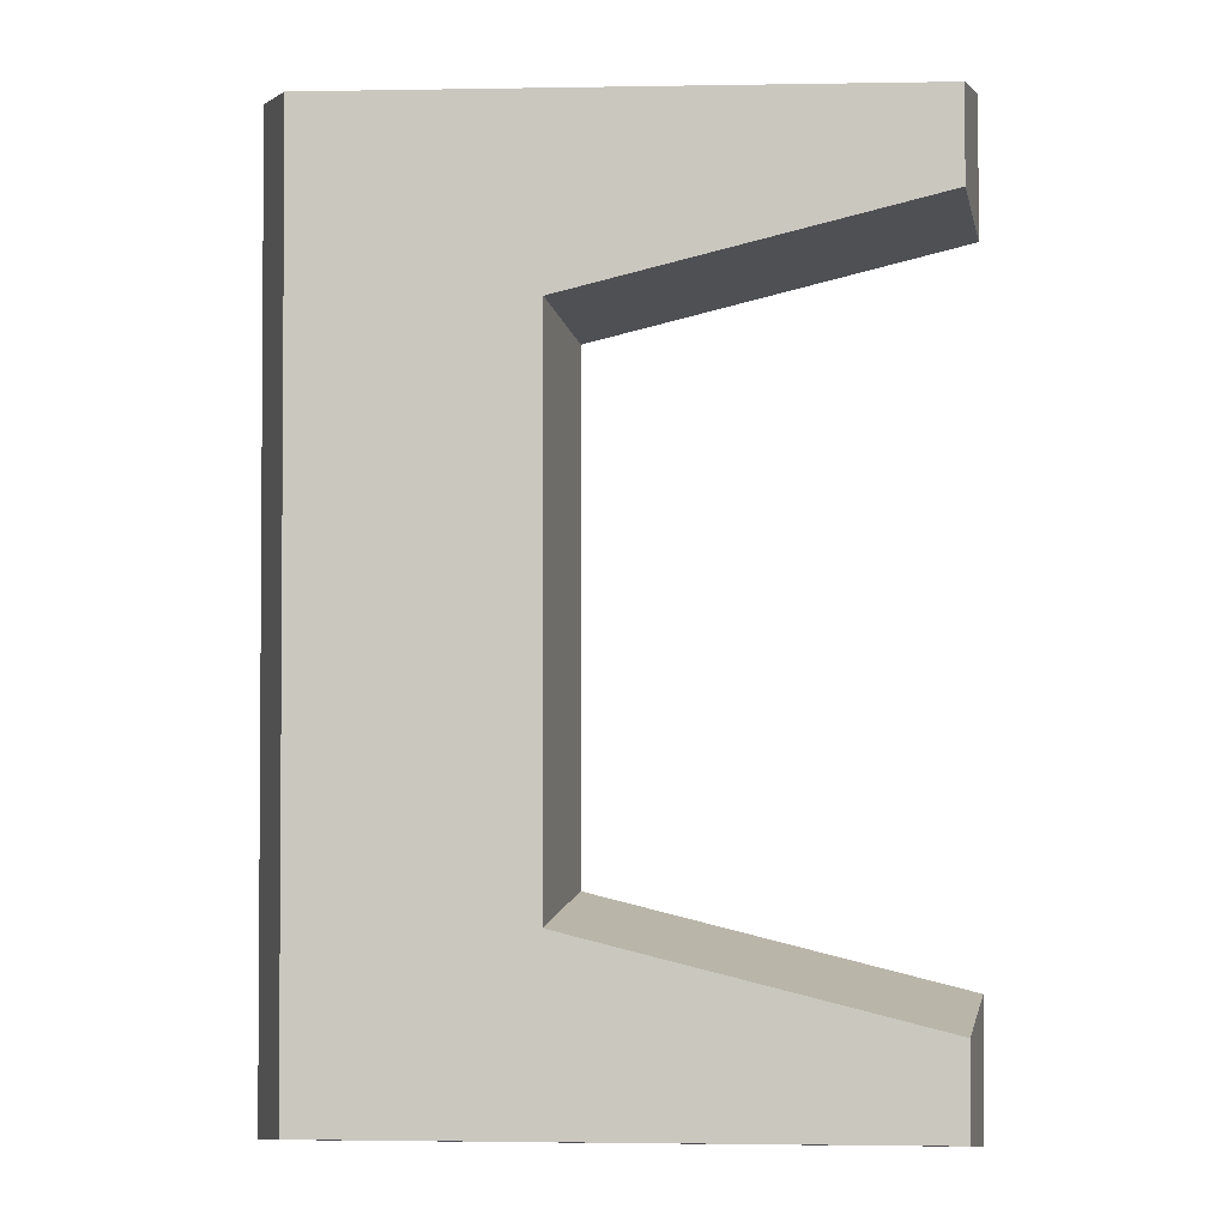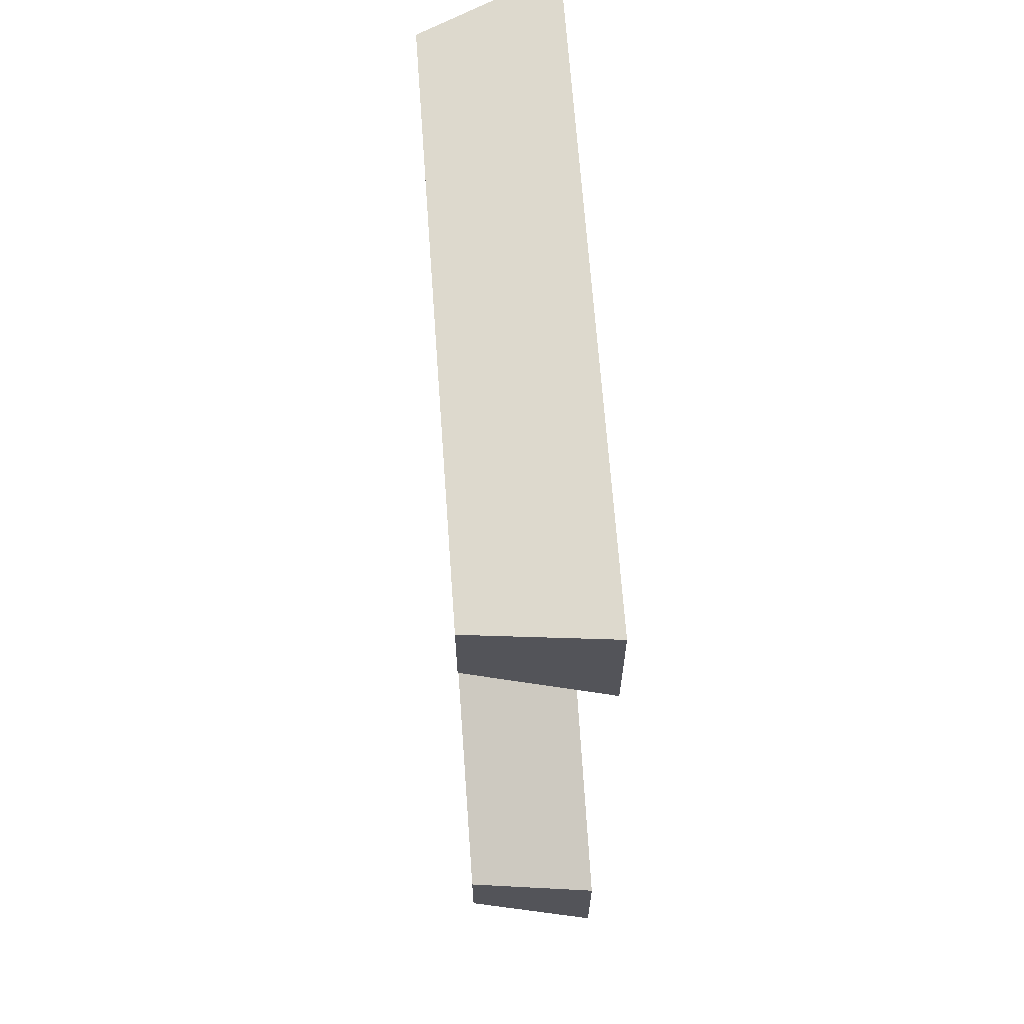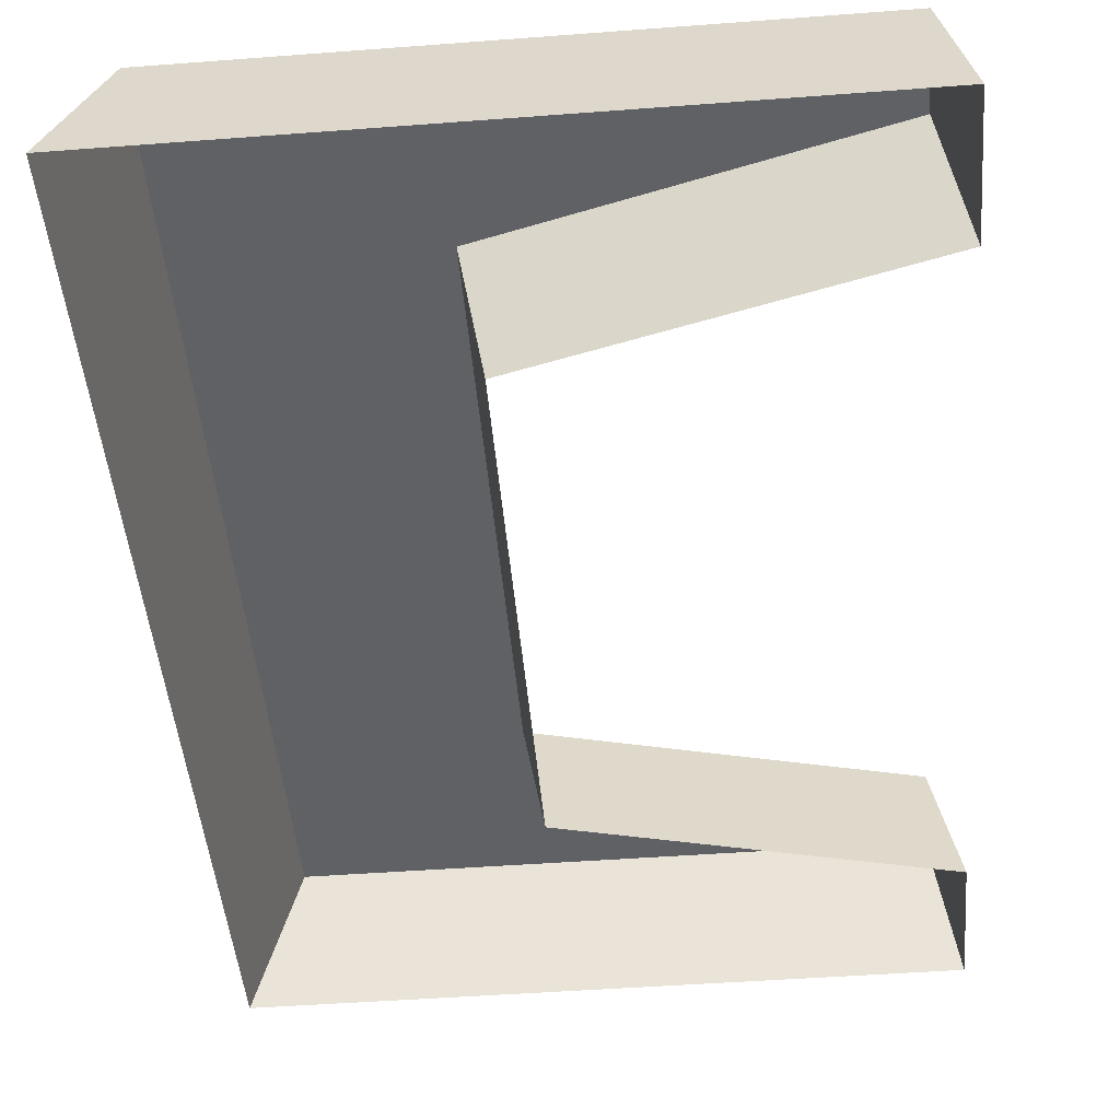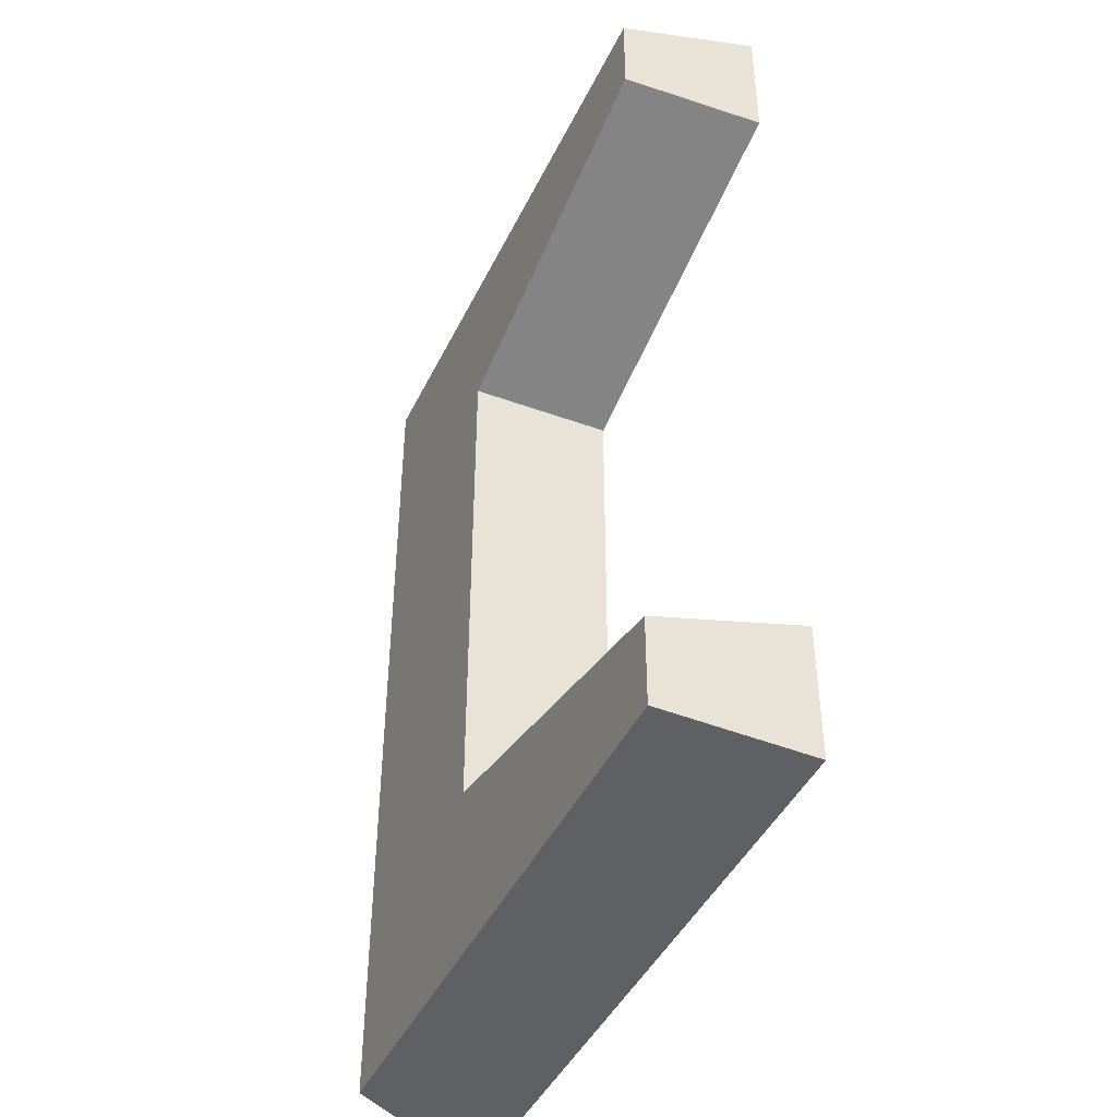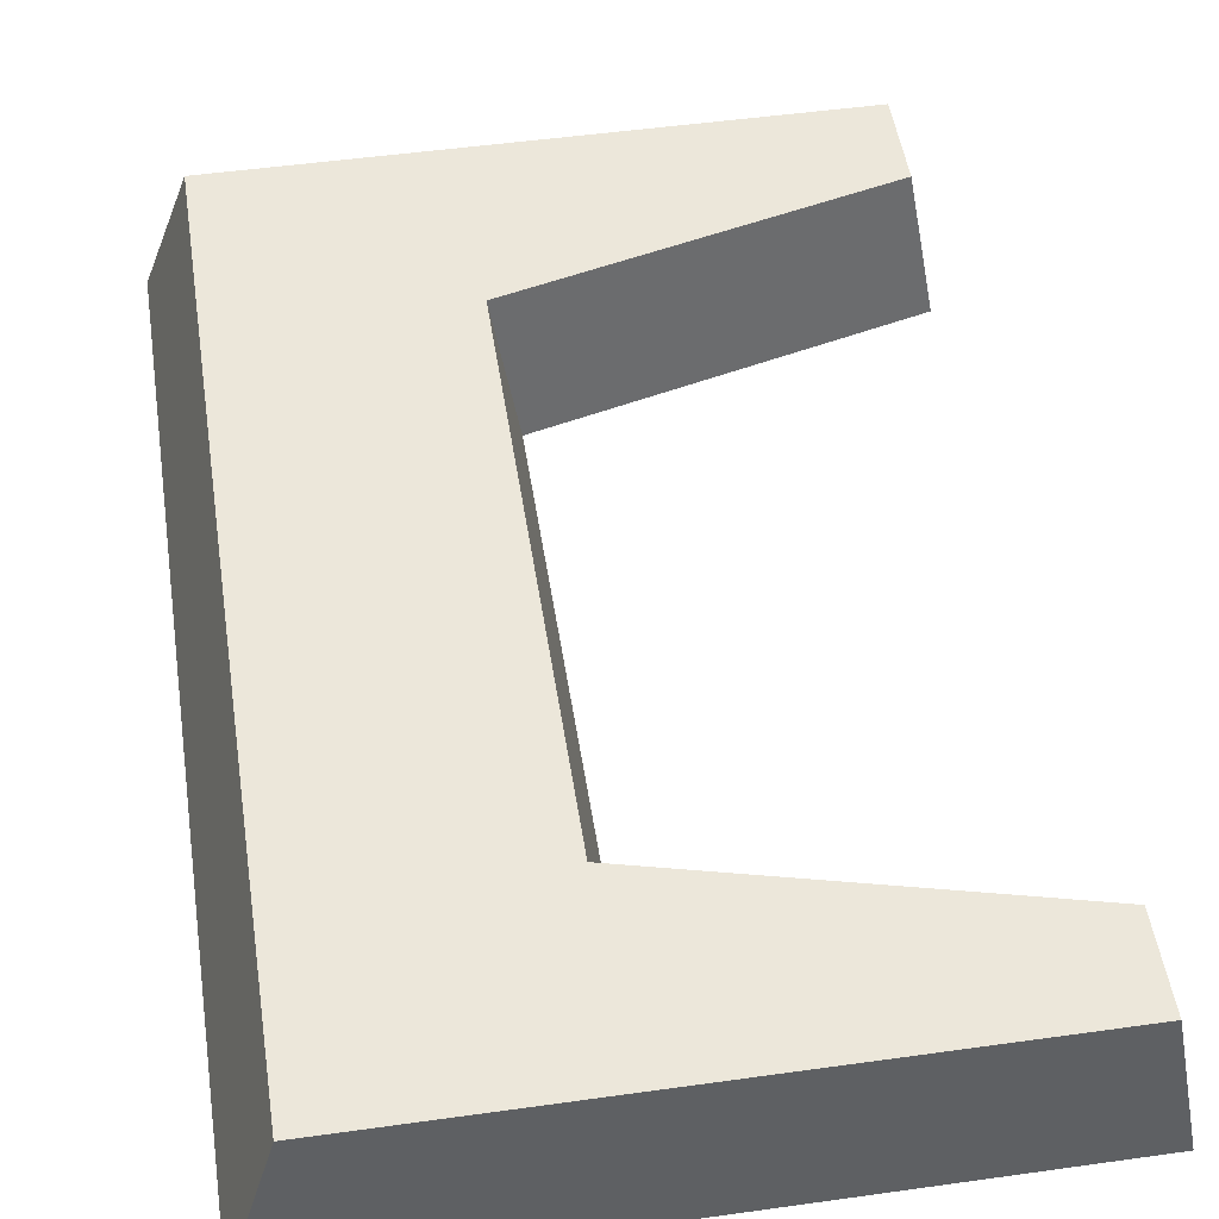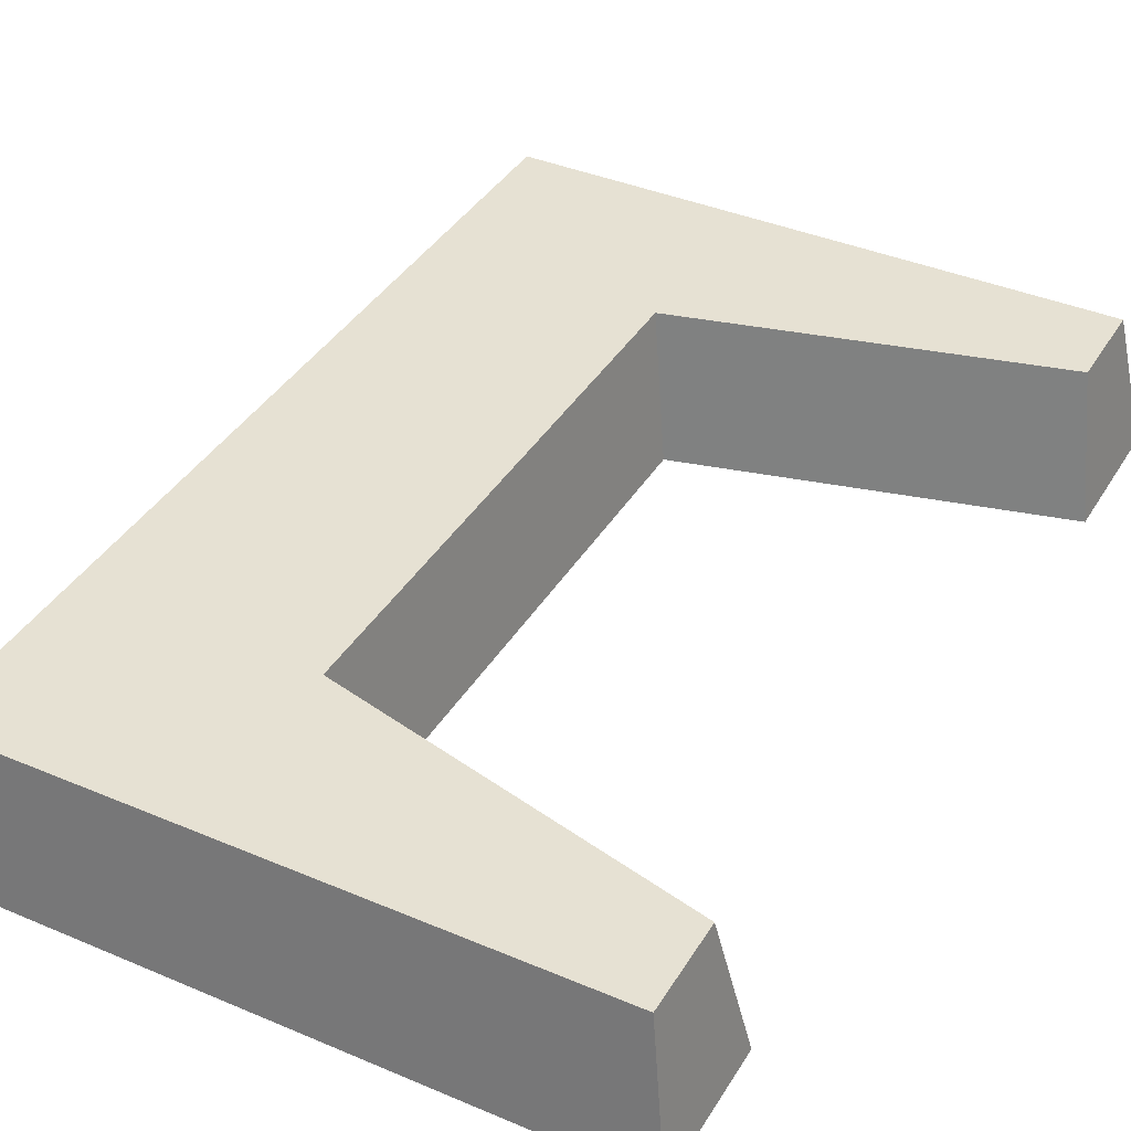
<metadata>
{"format":"obj","ext":"obj","renderer":"f3d","projection":"perspective","resolution":1024,"background":"white","views":[{"elev":-2.4,"azim":3.4,"up":"+Y"},{"elev":66.0,"azim":85.9,"up":"+Y"},{"elev":-47.1,"azim":4.9,"up":"+Z"},{"elev":-44.5,"azim":65.3,"up":"+Y"},{"elev":50.4,"azim":-8.7,"up":"+Z"},{"elev":38.7,"azim":28.1,"up":"+Z"}]}
</metadata>
<code>
v 2.125 -2.625 -0.75
v -1.5 -2.625 -0.75
v 2 -2.5 0
v -1.25 -2.5 0
v -1.25 2.5 0
v -1.5 2.625 -0.75
v 2 2 0
v 2 2.5 0
v 0 1.5 0
v 0 -1.5 0
v 2 -2 0
v 2.125 2.625 -0.75
v 0.125 -1.375 -0.75
v 2.125 -1.875 -0.75
v 0.125 1.375 -0.75
v 2.125 1.875 -0.75
g foo
f 4 5 6
f 4 6 2
f 5 4 10
f 5 10 9
f 9 7 8
f 9 8 5
f 10 4 3
f 10 3 11
f 5 8 12
f 5 12 6
f 10 11 13
f 11 14 13
f 15 9 10
f 15 10 13
f 16 7 15
f 7 9 15
f 3 1 14
f 3 14 11
f 12 8 7
f 12 7 16
f 1 3 4
f 1 4 2

</code>
